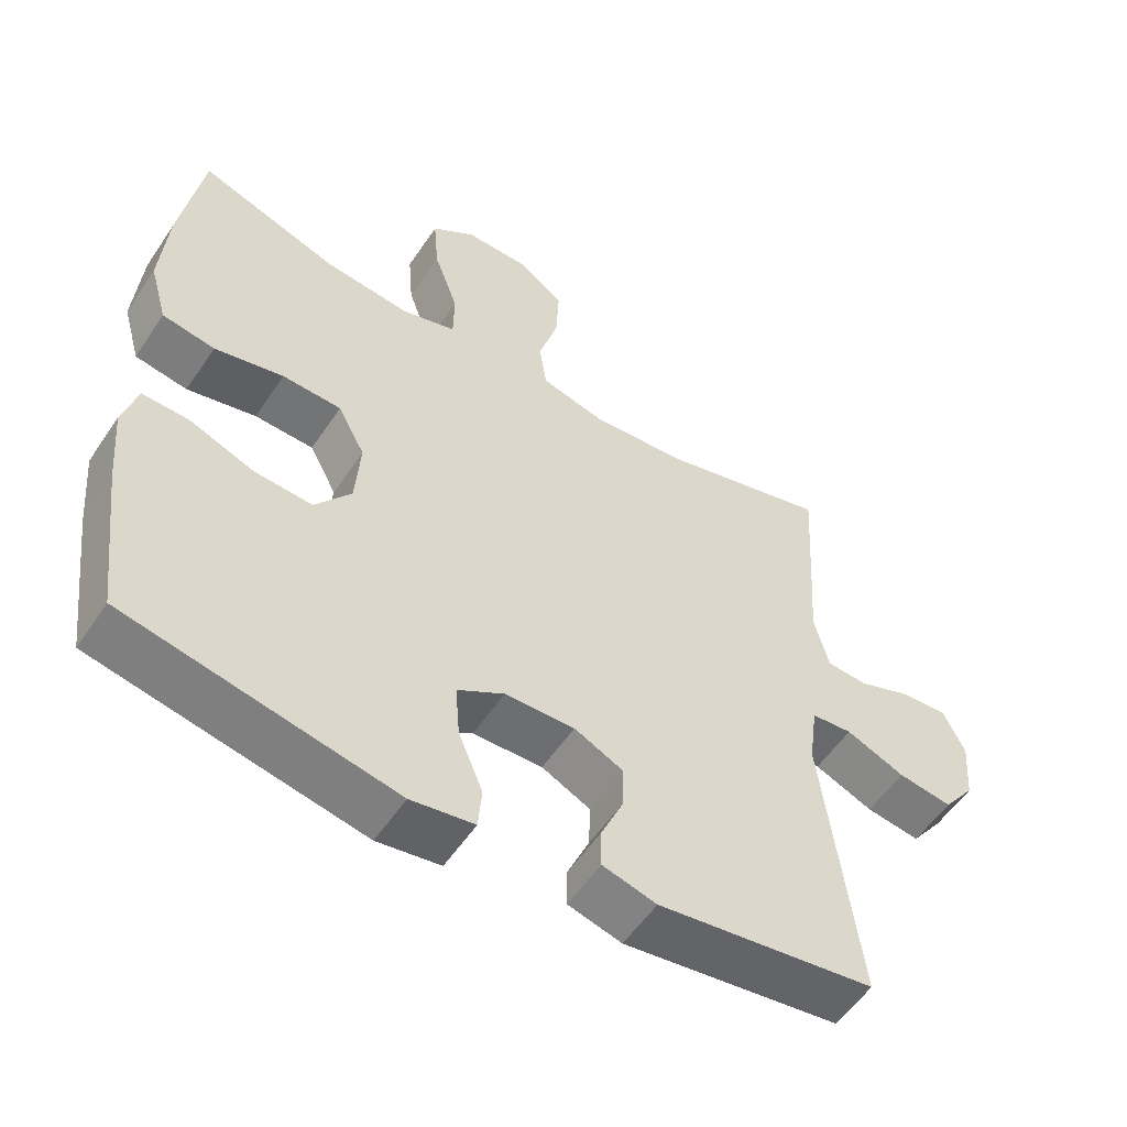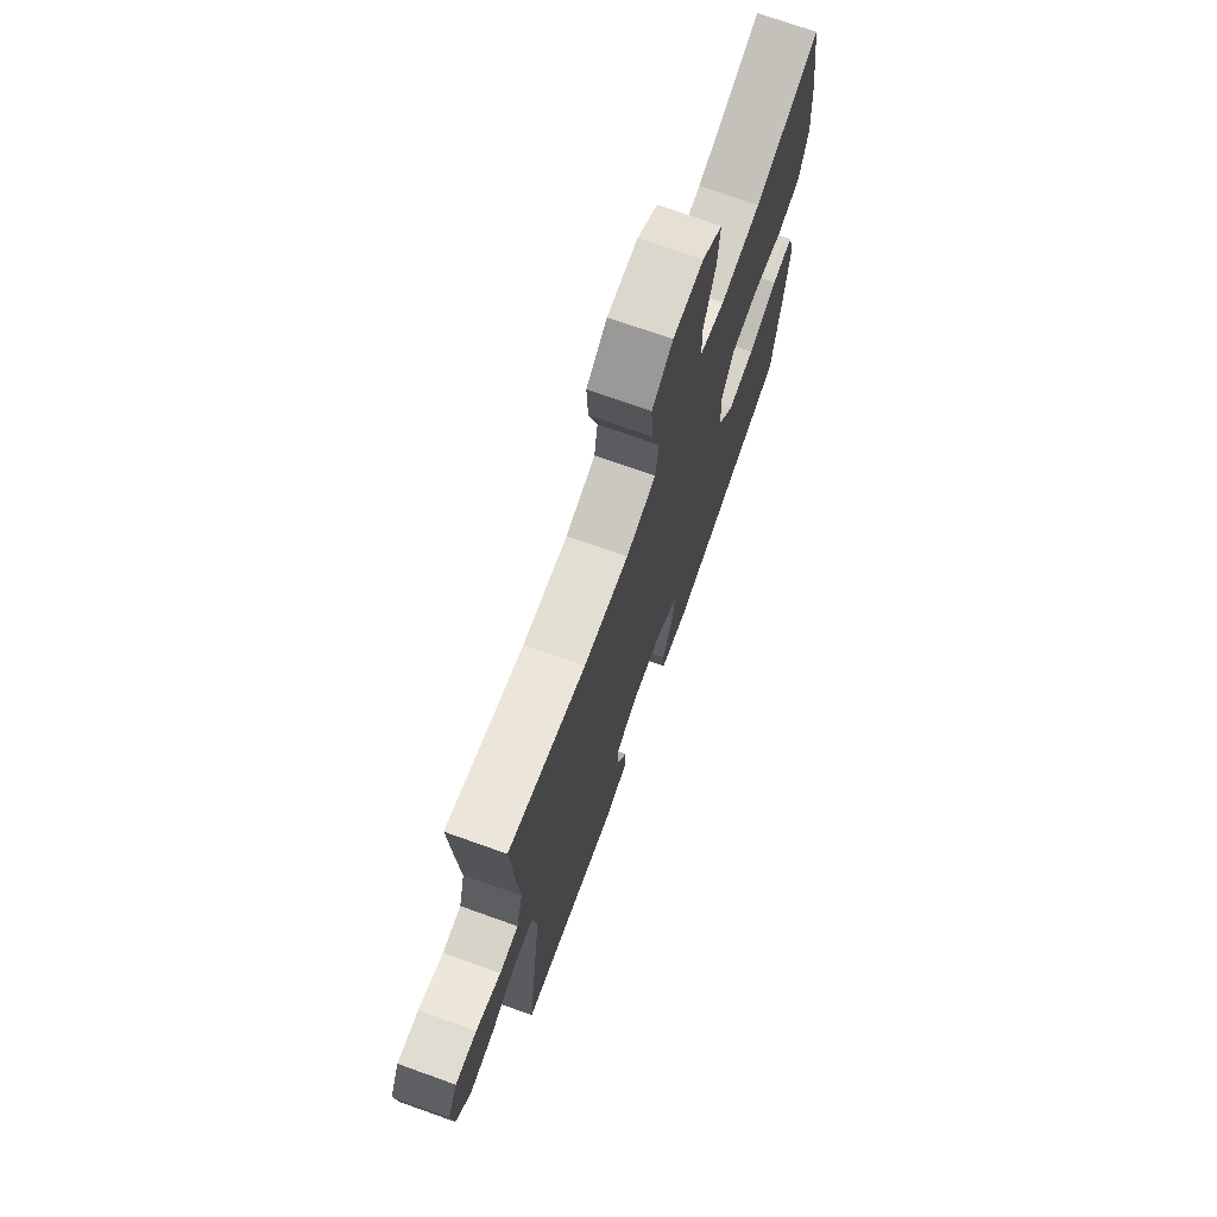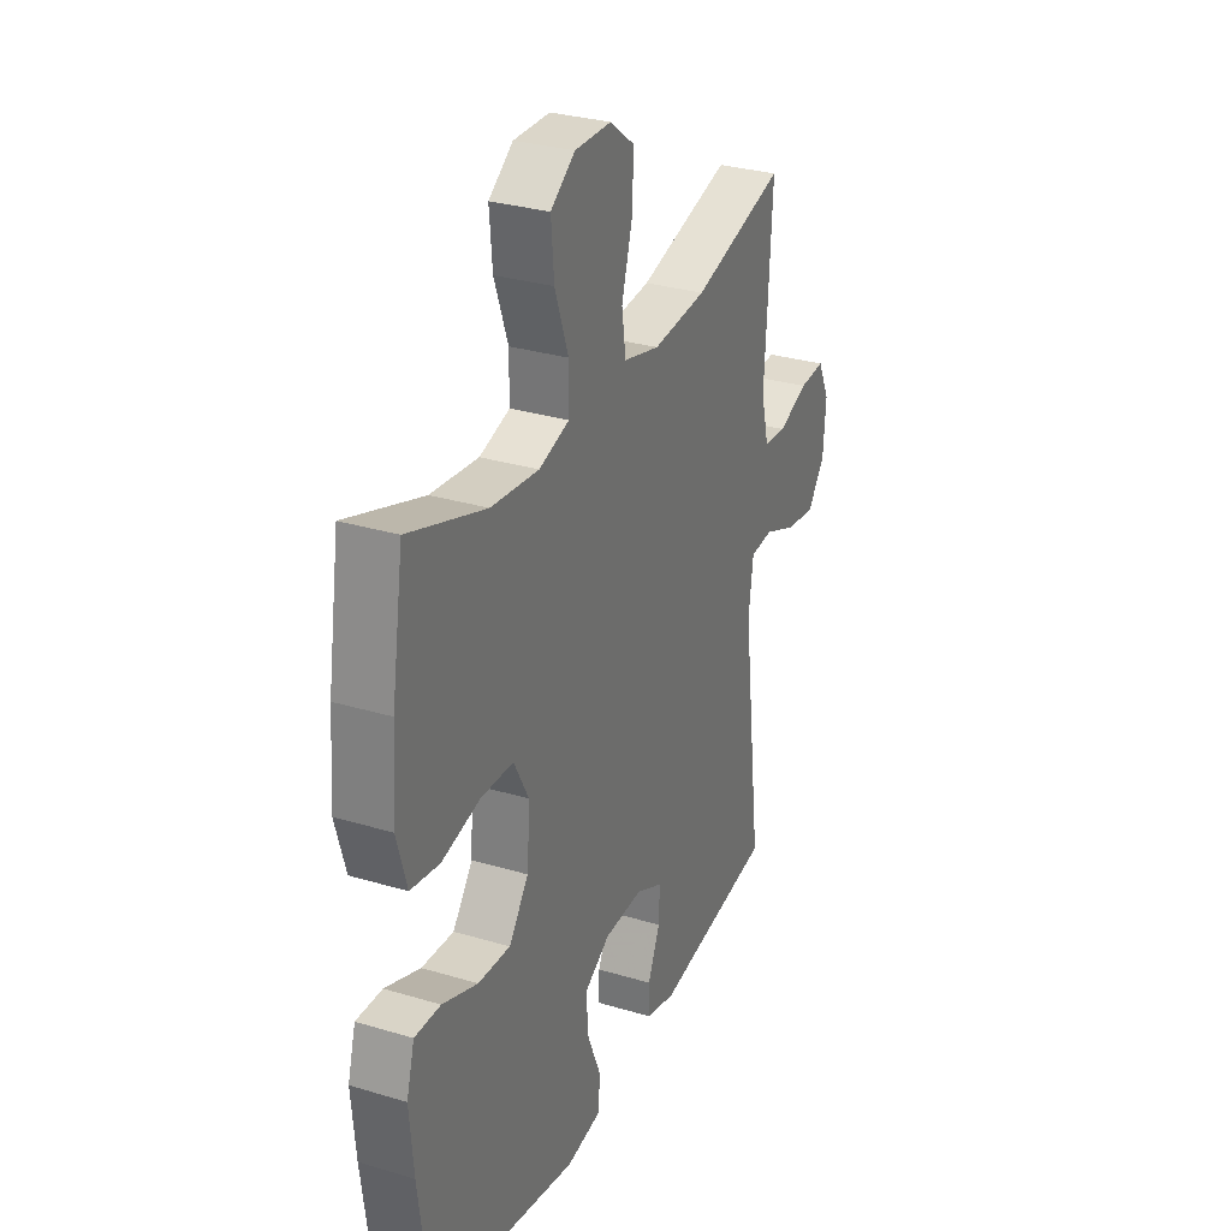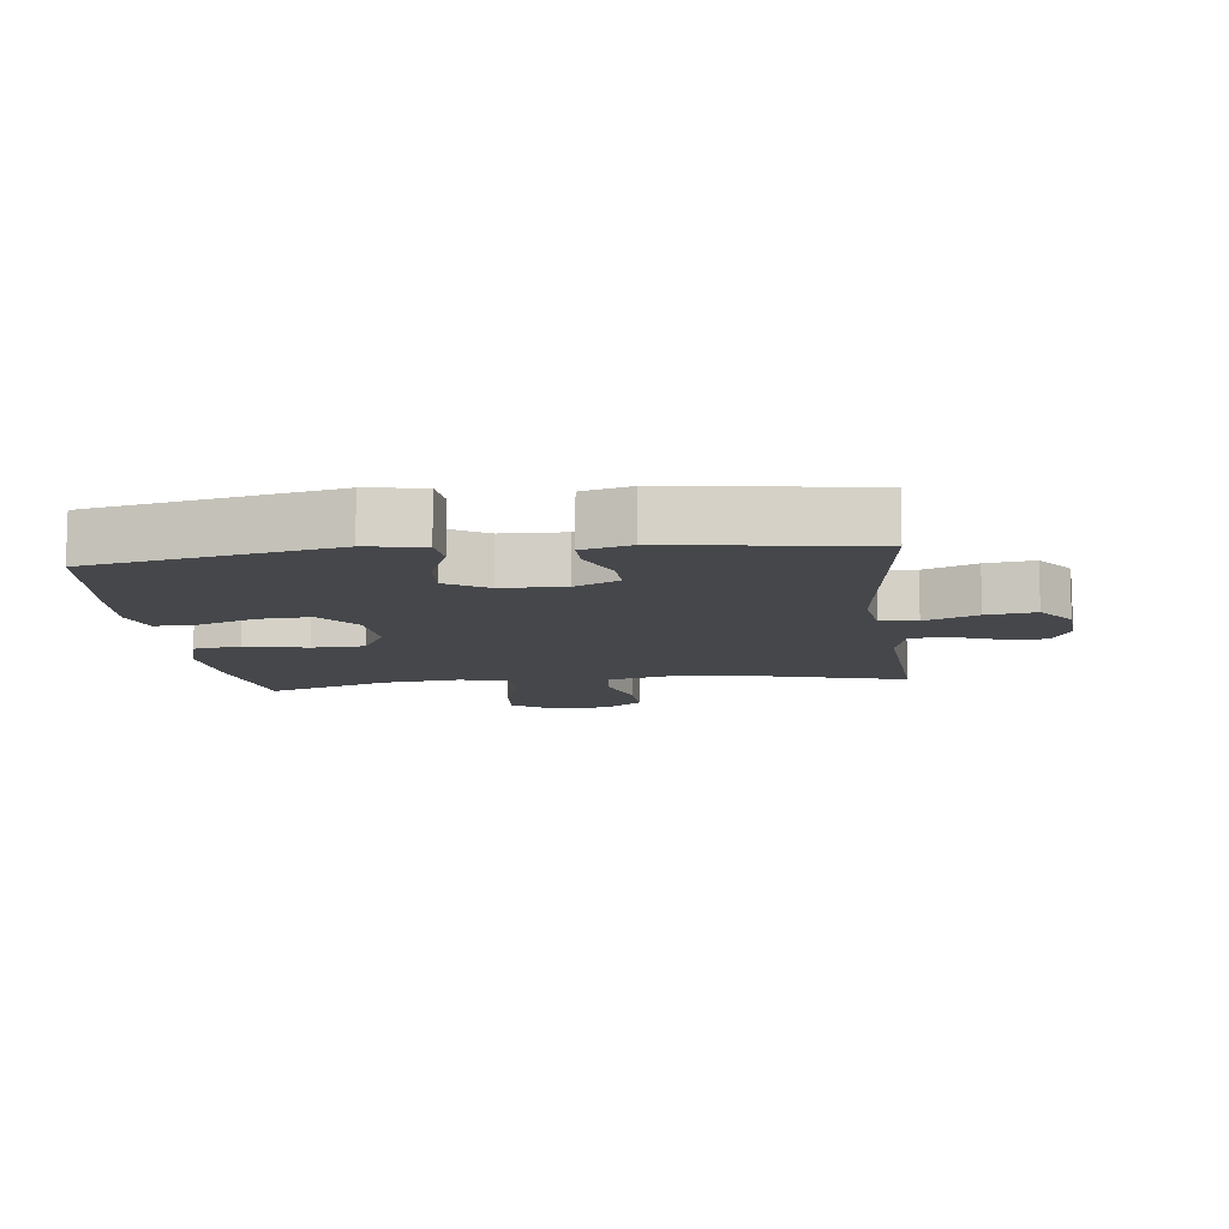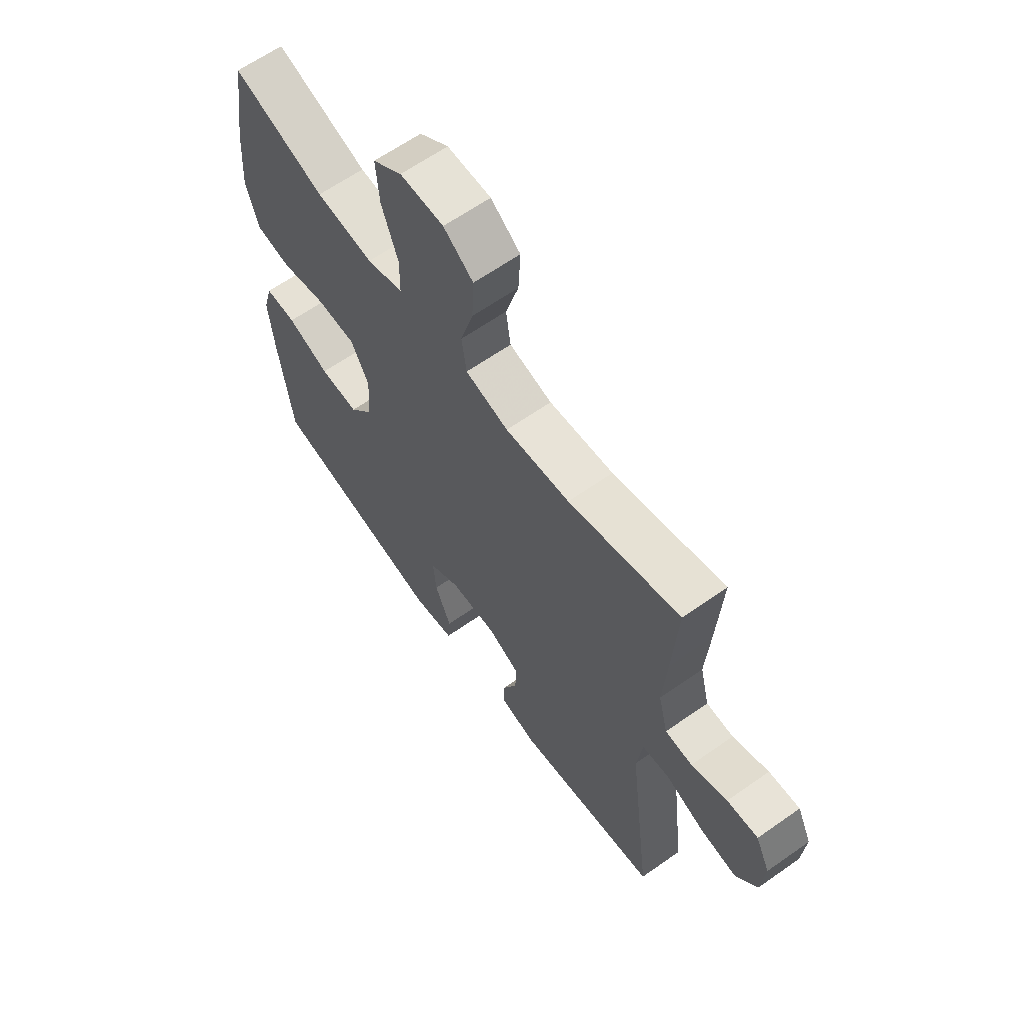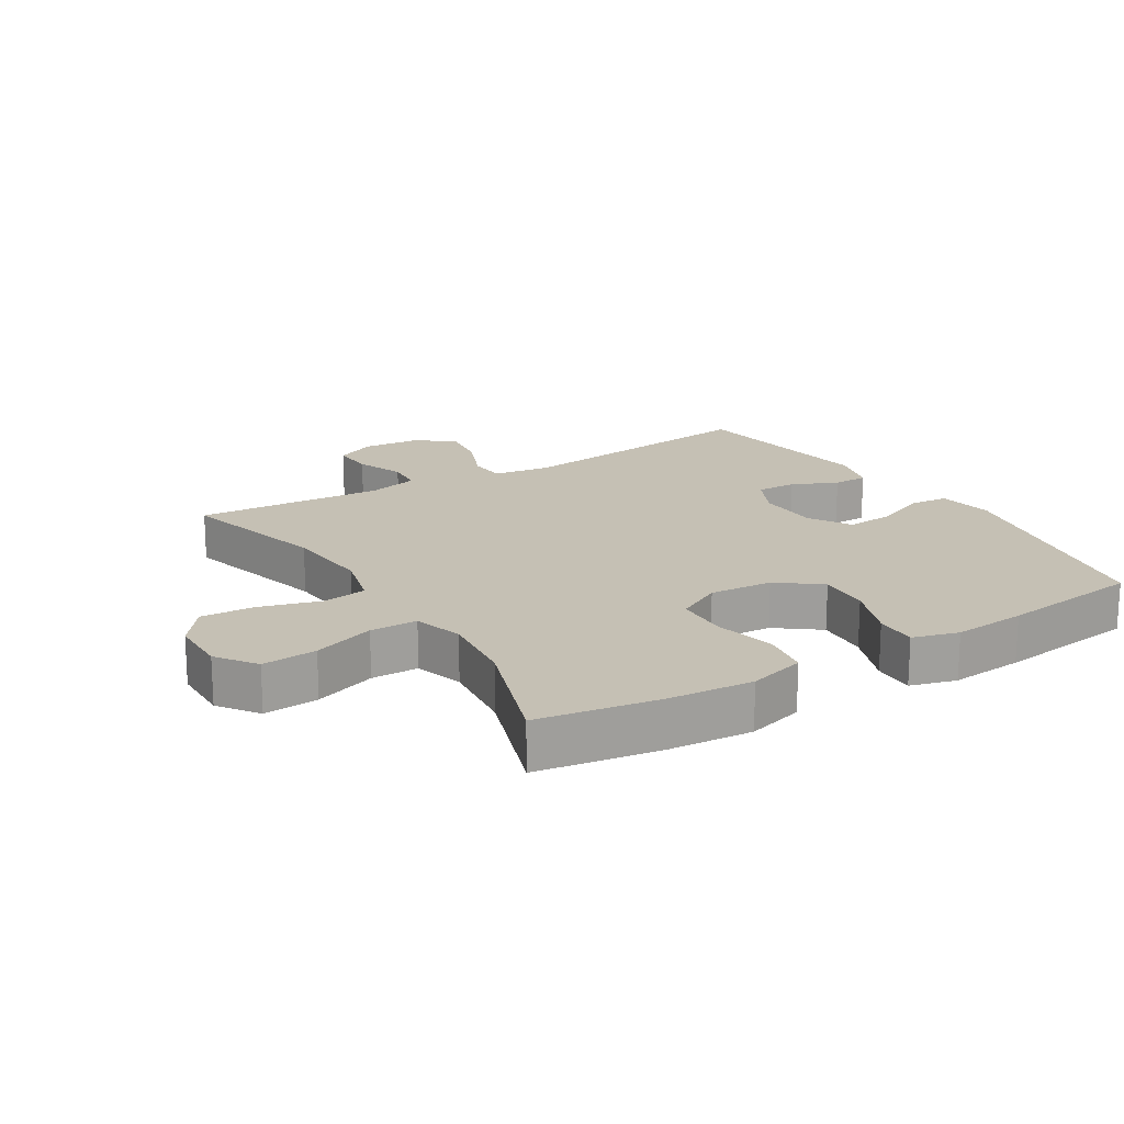
<metadata>
{"format":"obj","ext":"obj","renderer":"f3d","projection":"perspective","resolution":1024,"background":"white","views":[{"elev":-55.2,"azim":146.7,"up":"+Z"},{"elev":72.7,"azim":-70.3,"up":"+Z"},{"elev":30.3,"azim":113.5,"up":"+Z"},{"elev":-10.4,"azim":-173.1,"up":"+Y"},{"elev":63.5,"azim":-125.4,"up":"+Z"},{"elev":18.4,"azim":58.5,"up":"+Y"}]}
</metadata>
<code>
v 0.5 0.07 0.5
v 0.53 0.07 0.312
v 0.54 0.07 0.181
v 0.515 0.07 0.093
v 0.442 0.07 0.081
v 0.346 0.07 0.103
v 0.264 0.07 0.1
v 0.226 0.07 0.029
v 0.233 0.07 -0.069
v 0.283 0.07 -0.135
v 0.364 0.07 -0.13
v 0.453 0.07 -0.096
v 0.518 0.07 -0.094
v 0.538 0.07 -0.165
v 0.528 0.07 -0.279
v 0.5 0.07 -0.5
v 0.128 0.07 -0.574
v 0.04 0.07 -0.56
v 0.035 0.07 -0.501
v 0.069 0.07 -0.419
v 0.075 0.07 -0.345
v 0.01 0.07 -0.306
v -0.087 0.07 -0.303
v -0.155 0.07 -0.336
v -0.153 0.07 -0.398
v -0.122 0.07 -0.469
v -0.122 0.07 -0.523
v -0.197 0.07 -0.543
v -0.5 0.07 -0.5
v -0.451 0.07 -0.103
v -0.463 0.07 -0.014
v -0.52 0.07 -0.009
v -0.602 0.07 -0.043
v -0.678 0.07 -0.054
v -0.722 0.07 0.005
v -0.729 0.07 0.094
v -0.699 0.07 0.157
v -0.634 0.07 0.153
v -0.559 0.07 0.124
v -0.502 0.07 0.128
v -0.482 0.07 0.208
v -0.49 0.07 0.33
v -0.5 0.07 0.5
v -0.267 0.07 0.437
v -0.132 0.07 0.425
v -0.042 0.07 0.448
v -0.032 0.07 0.518
v -0.059 0.07 0.611
v -0.063 0.07 0.694
v -0.001 0.07 0.741
v 0.09 0.07 0.742
v 0.151 0.07 0.698
v 0.144 0.07 0.613
v 0.11 0.07 0.517
v 0.111 0.07 0.444
v 0.187 0.07 0.421
v 0.307 0.07 0.434
v 0.5 0 0.5
v 0.53 0 0.312
v 0.54 0 0.181
v 0.515 0 0.093
v 0.442 0 0.081
v 0.346 0 0.103
v 0.264 0 0.1
v 0.226 0 0.029
v 0.233 0 -0.069
v 0.283 0 -0.135
v 0.364 0 -0.13
v 0.453 0 -0.096
v 0.518 0 -0.094
v 0.538 0 -0.165
v 0.528 0 -0.279
v 0.5 0 -0.5
v 0.128 0 -0.574
v 0.04 0 -0.56
v 0.035 0 -0.501
v 0.069 0 -0.419
v 0.075 0 -0.345
v 0.01 0 -0.306
v -0.087 0 -0.303
v -0.155 0 -0.336
v -0.153 0 -0.398
v -0.122 0 -0.469
v -0.122 0 -0.523
v -0.197 0 -0.543
v -0.5 0 -0.5
v -0.451 0 -0.103
v -0.463 0 -0.014
v -0.52 0 -0.009
v -0.602 0 -0.043
v -0.678 0 -0.054
v -0.722 0 0.005
v -0.729 0 0.094
v -0.699 0 0.157
v -0.634 0 0.153
v -0.559 0 0.124
v -0.502 0 0.128
v -0.482 0 0.208
v -0.49 0 0.33
v -0.5 0 0.5
v -0.267 0 0.437
v -0.132 0 0.425
v -0.042 0 0.448
v -0.032 0 0.518
v -0.059 0 0.611
v -0.063 0 0.694
v -0.001 0 0.741
v 0.09 0 0.742
v 0.151 0 0.698
v 0.144 0 0.613
v 0.11 0 0.517
v 0.111 0 0.444
v 0.187 0 0.421
v 0.307 0 0.434
f 52 53 54
f 51 52 54
f 50 51 54
f 49 50 54
f 48 49 54
f 47 48 54
f 46 47 54 55
f 45 46 55 56
f 41 42 43 44
f 40 41 44 45
f 37 38 39
f 36 37 39
f 35 36 39
f 34 35 39
f 33 34 39
f 32 33 39
f 31 32 39 40
f 28 29 30
f 27 28 30
f 26 27 30
f 25 26 30
f 24 25 30 31
f 40 45 56
f 31 40 56
f 24 31 56
f 23 24 56
f 18 19 20
f 17 18 20
f 16 17 20
f 15 16 20
f 14 15 20
f 13 14 20
f 12 13 20
f 11 12 20
f 10 11 20 21
f 9 10 21 22
f 4 5 6
f 3 4 6
f 2 3 6
f 1 2 6
f 57 1 6
f 57 6 7
f 56 57 7 8
f 22 23 56
f 9 22 56
f 8 9 56
f 111 110 109
f 111 109 108
f 111 108 107
f 111 107 106
f 111 106 105
f 111 105 104
f 112 111 104 103
f 113 112 103 102
f 101 100 99 98
f 102 101 98 97
f 96 95 94
f 96 94 93
f 96 93 92
f 96 92 91
f 96 91 90
f 96 90 89
f 97 96 89 88
f 87 86 85
f 87 85 84
f 87 84 83
f 87 83 82
f 88 87 82 81
f 113 102 97
f 113 97 88
f 113 88 81
f 113 81 80
f 77 76 75
f 77 75 74
f 77 74 73
f 77 73 72
f 77 72 71
f 77 71 70
f 77 70 69
f 77 69 68
f 78 77 68 67
f 79 78 67 66
f 63 62 61
f 63 61 60
f 63 60 59
f 63 59 58
f 63 58 114
f 64 63 114
f 65 64 114 113
f 113 80 79
f 113 79 66
f 113 66 65
f 1 58 59 2
f 2 59 60 3
f 3 60 61 4
f 4 61 62 5
f 5 62 63 6
f 6 63 64 7
f 7 64 65 8
f 8 65 66 9
f 9 66 67 10
f 10 67 68 11
f 11 68 69 12
f 12 69 70 13
f 13 70 71 14
f 14 71 72 15
f 15 72 73 16
f 16 73 74 17
f 17 74 75 18
f 18 75 76 19
f 19 76 77 20
f 20 77 78 21
f 21 78 79 22
f 22 79 80 23
f 23 80 81 24
f 24 81 82 25
f 25 82 83 26
f 26 83 84 27
f 27 84 85 28
f 28 85 86 29
f 29 86 87 30
f 30 87 88 31
f 31 88 89 32
f 32 89 90 33
f 33 90 91 34
f 34 91 92 35
f 35 92 93 36
f 36 93 94 37
f 37 94 95 38
f 38 95 96 39
f 39 96 97 40
f 40 97 98 41
f 41 98 99 42
f 42 99 100 43
f 43 100 101 44
f 44 101 102 45
f 45 102 103 46
f 46 103 104 47
f 47 104 105 48
f 48 105 106 49
f 49 106 107 50
f 50 107 108 51
f 51 108 109 52
f 52 109 110 53
f 53 110 111 54
f 54 111 112 55
f 55 112 113 56
f 56 113 114 57
f 57 114 58 1

</code>
